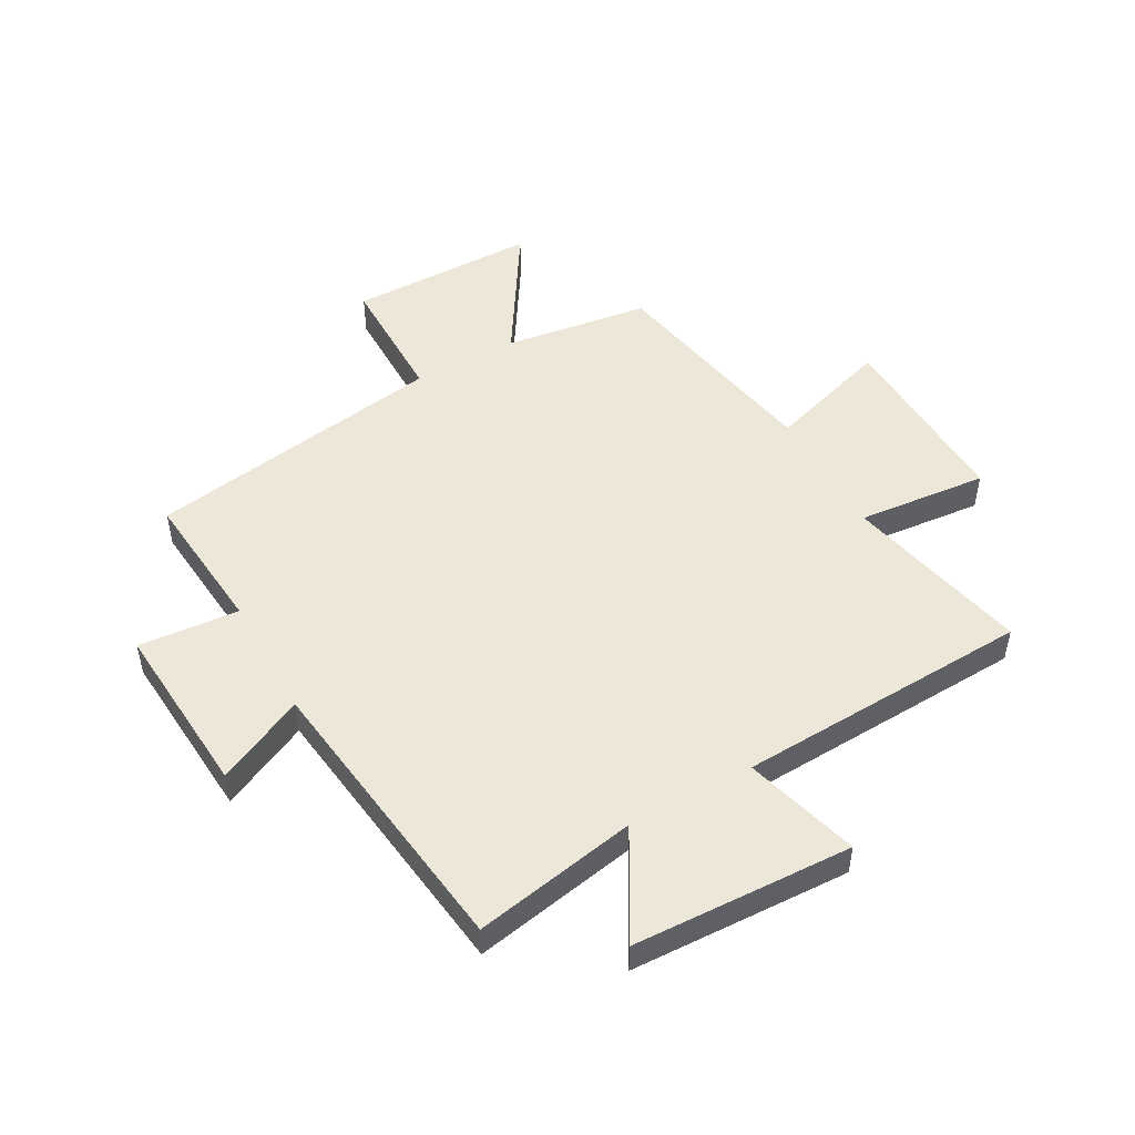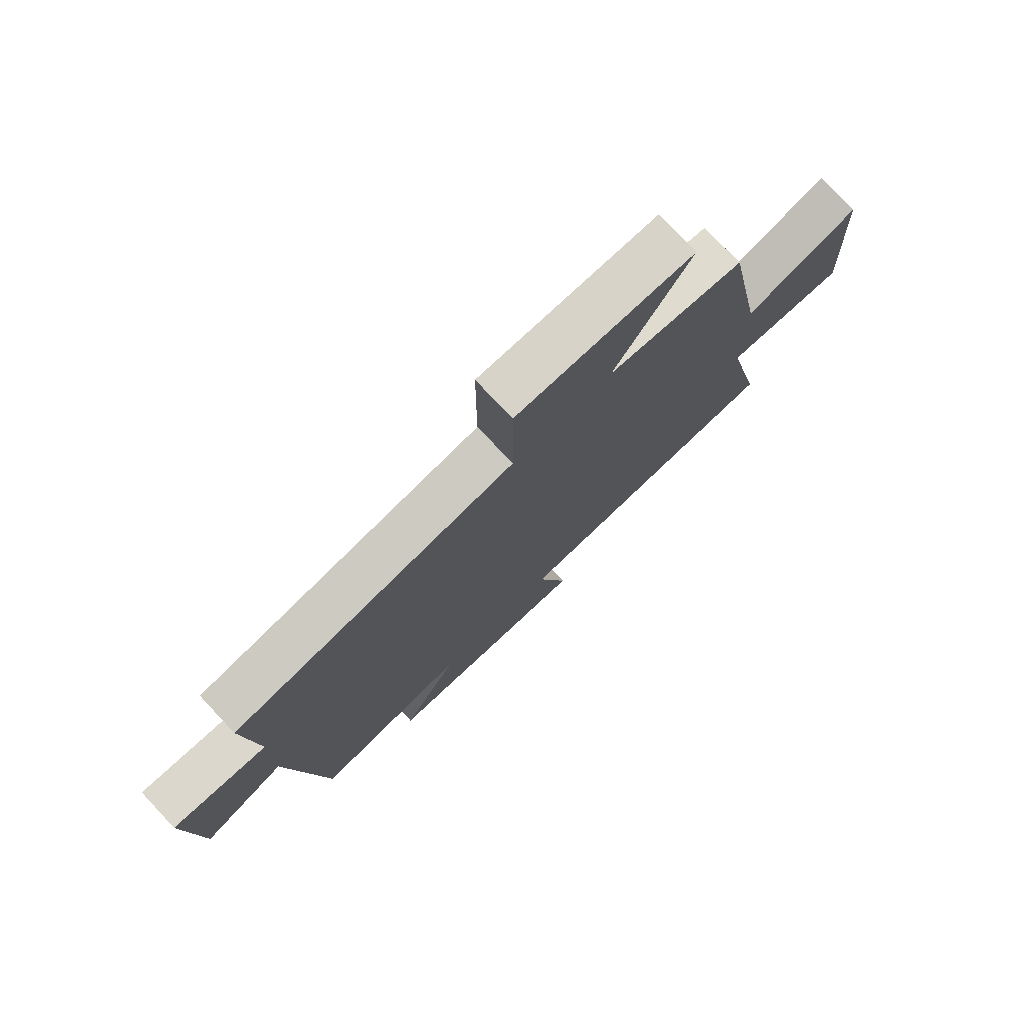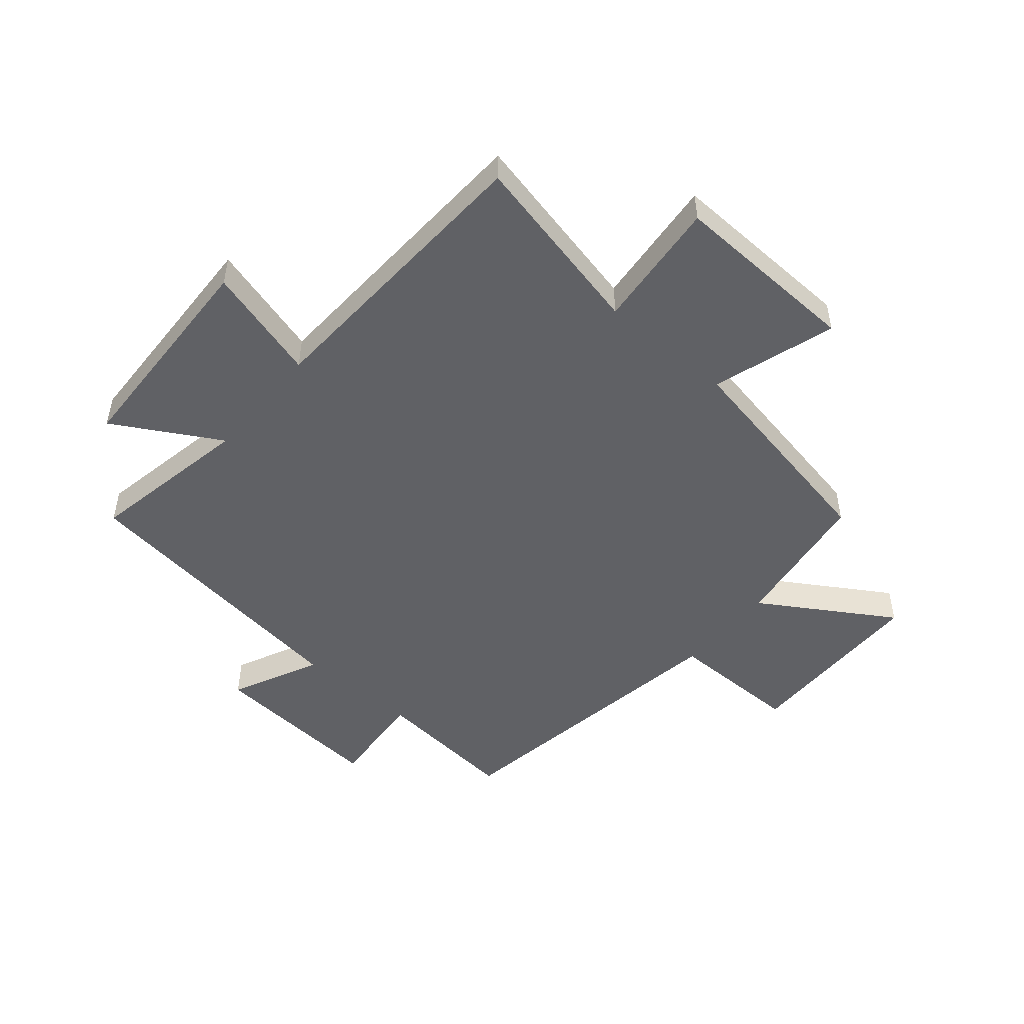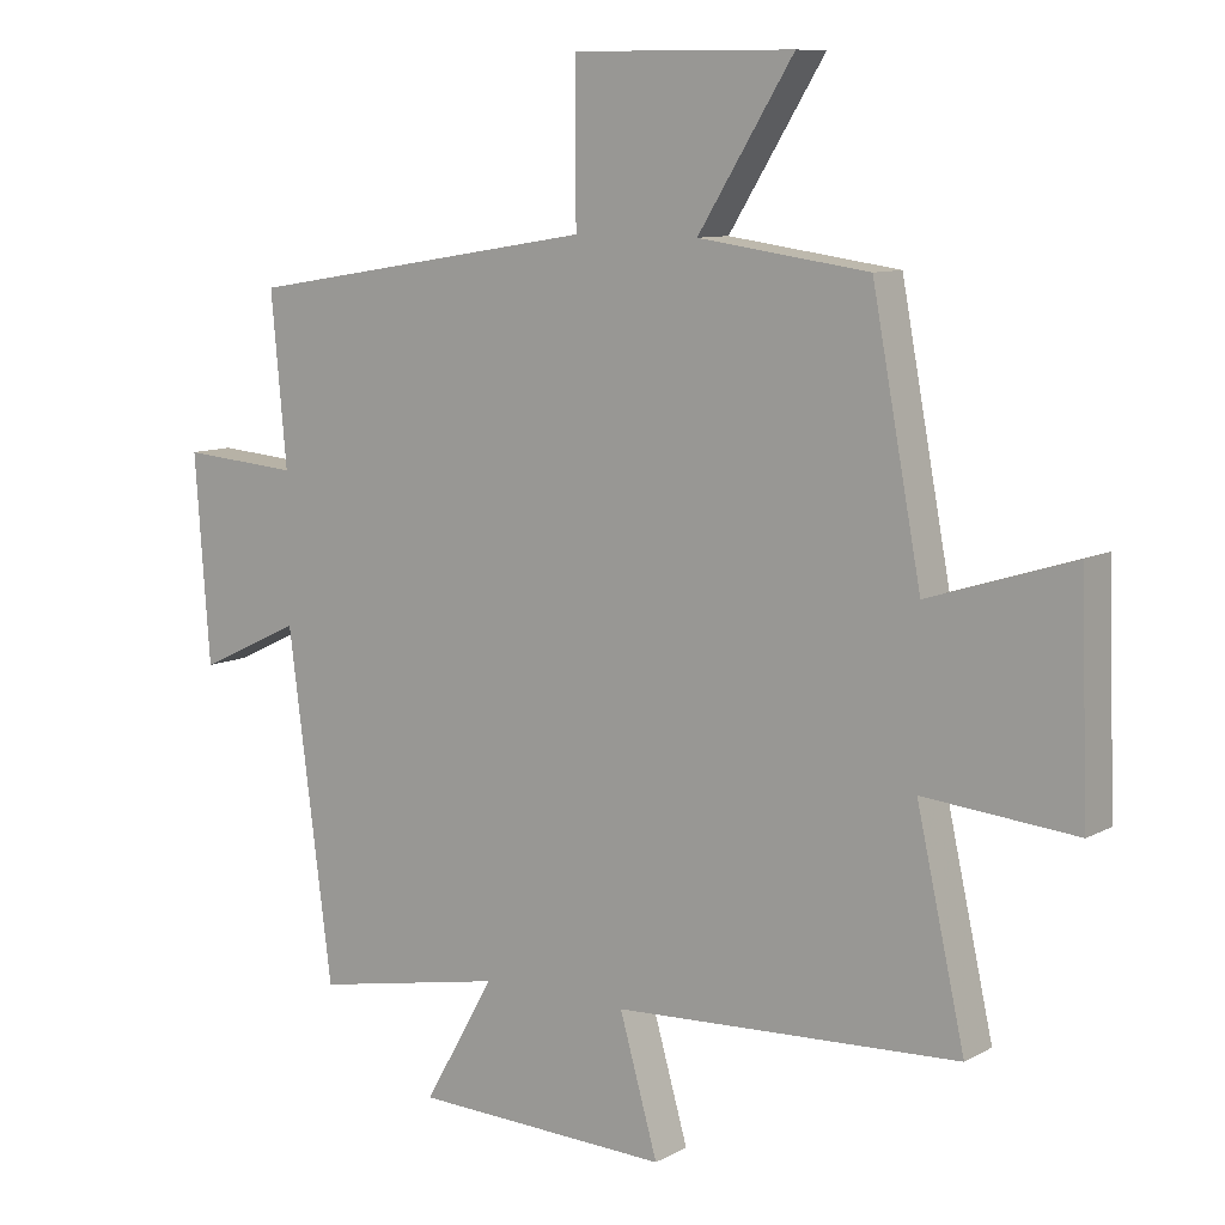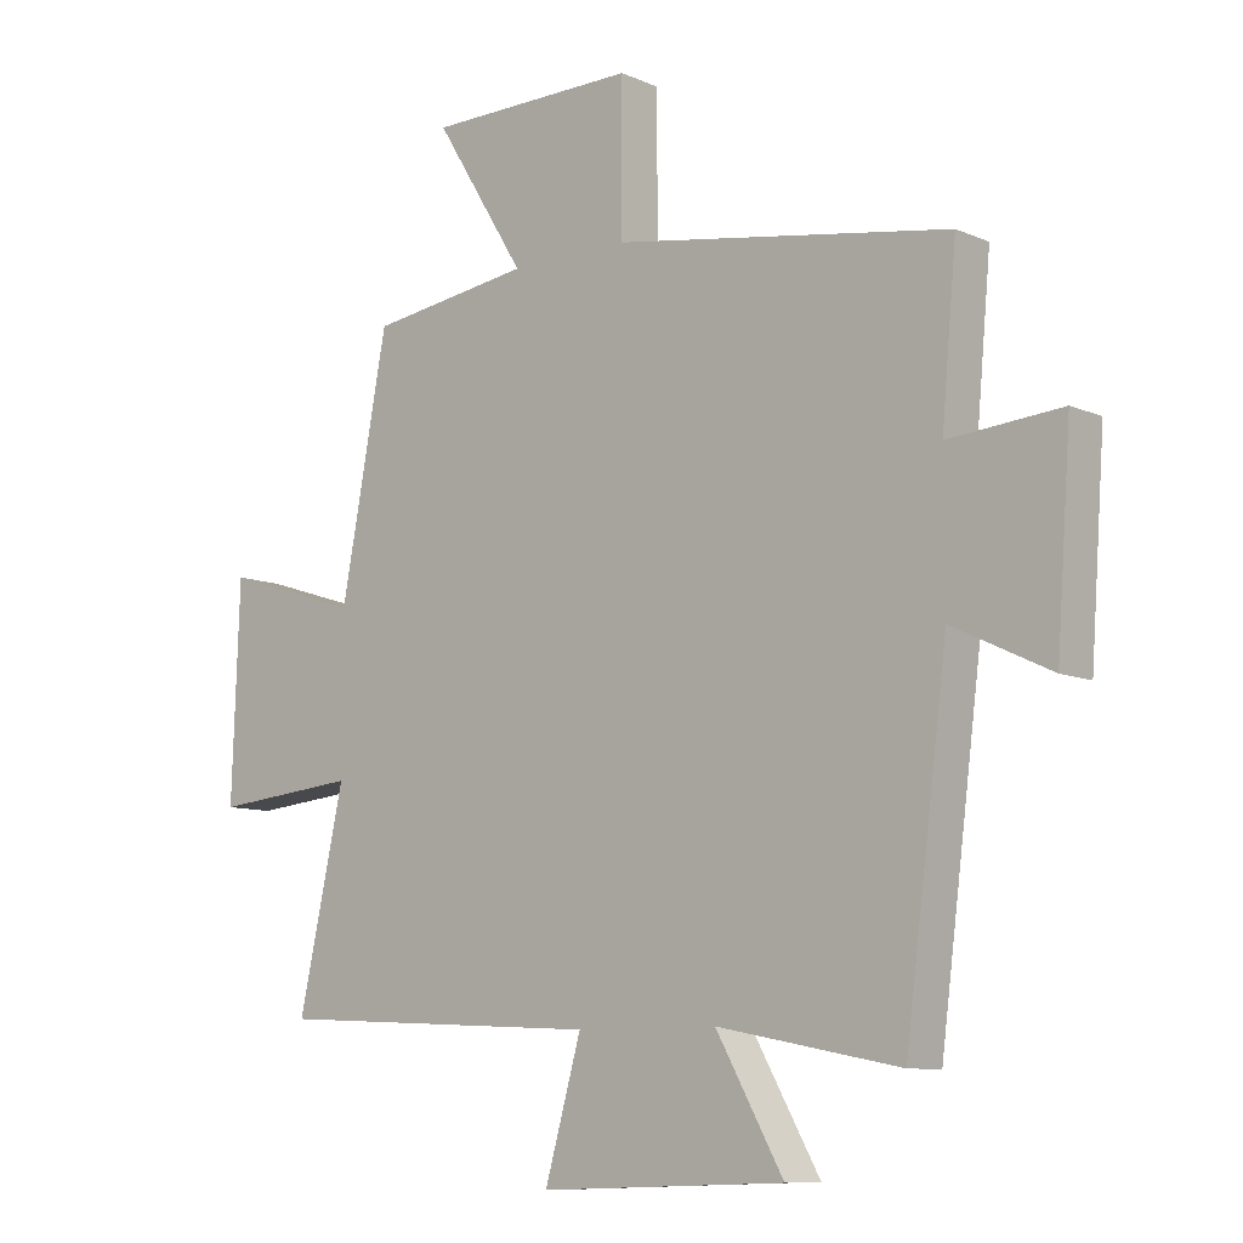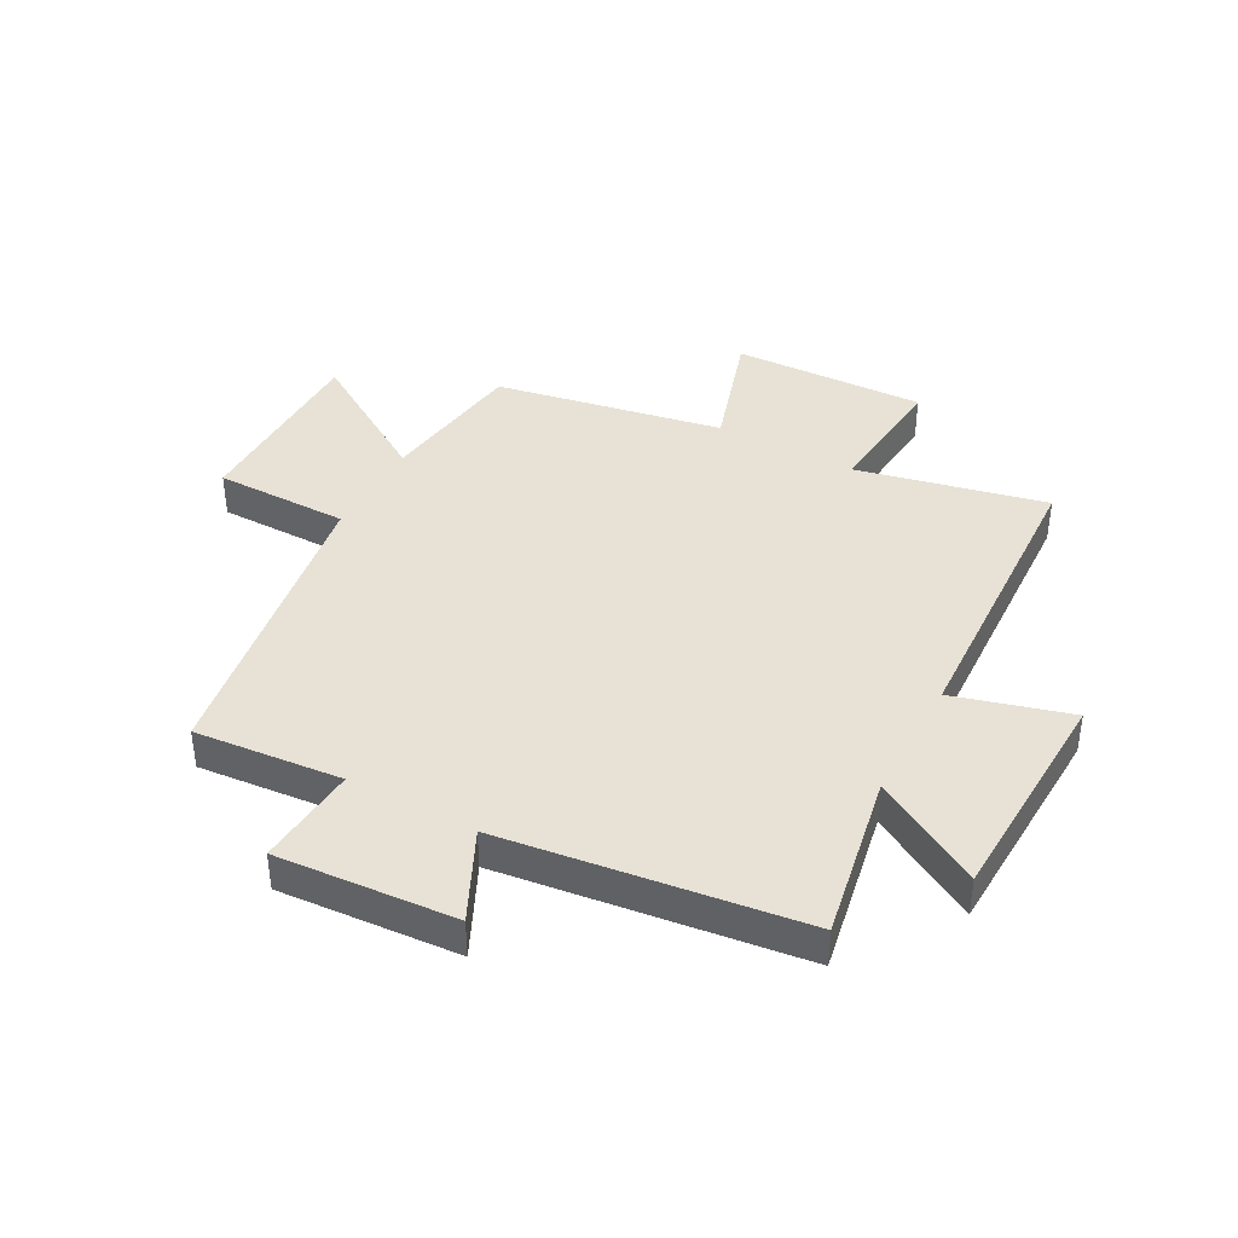
<metadata>
{"format":"obj","ext":"obj","renderer":"f3d","projection":"perspective","resolution":1024,"background":"white","views":[{"elev":49.9,"azim":151.0,"up":"+Y"},{"elev":76.7,"azim":136.7,"up":"+Z"},{"elev":-49.9,"azim":-130.2,"up":"+Y"},{"elev":9.4,"azim":-144.4,"up":"+Z"},{"elev":-9.3,"azim":41.2,"up":"+Z"},{"elev":40.3,"azim":118.5,"up":"+Y"}]}
</metadata>
<code>
v 0.435 0.07 -0.553
v 0.154 0.07 -0.5
v 0.258 0.07 -0.683
v -0.12 0.07 -0.697
v -0.064 0.07 -0.5
v -0.571 0.07 -0.476
v -0.5 0.07 -0.157
v -0.724 0.07 -0.178
v -0.712 0.07 0.148
v -0.5 0.07 0.081
v -0.428 0.07 0.465
v -0.178 0.07 0.5
v -0.318 0.07 0.725
v 0.006 0.07 0.727
v 0.006 0.07 0.5
v 0.523 0.07 0.416
v 0.5 0.07 0.167
v 0.673 0.07 0.181
v 0.651 0.07 -0.121
v 0.5 0.07 -0.049
v 0.435 0 -0.553
v 0.154 0 -0.5
v 0.258 0 -0.683
v -0.12 0 -0.697
v -0.064 0 -0.5
v -0.571 0 -0.476
v -0.5 0 -0.157
v -0.724 0 -0.178
v -0.712 0 0.148
v -0.5 0 0.081
v -0.428 0 0.465
v -0.178 0 0.5
v -0.318 0 0.725
v 0.006 0 0.727
v 0.006 0 0.5
v 0.523 0 0.416
v 0.5 0 0.167
v 0.673 0 0.181
v 0.651 0 -0.121
v 0.5 0 -0.049
f 17 18 19 20
f 17 20 1 2
f 15 16 17 2
f 12 13 14 15
f 12 15 2
f 11 12 2
f 10 11 2
f 7 8 9 10
f 7 10 2 3
f 5 6 7
f 5 7 3
f 3 4 5
f 40 39 38 37
f 22 21 40 37
f 22 37 36 35
f 35 34 33 32
f 22 35 32
f 22 32 31
f 22 31 30
f 30 29 28 27
f 23 22 30 27
f 27 26 25
f 23 27 25
f 25 24 23
f 1 21 22 2
f 2 22 23 3
f 3 23 24 4
f 4 24 25 5
f 5 25 26 6
f 6 26 27 7
f 7 27 28 8
f 8 28 29 9
f 9 29 30 10
f 10 30 31 11
f 11 31 32 12
f 12 32 33 13
f 13 33 34 14
f 14 34 35 15
f 15 35 36 16
f 16 36 37 17
f 17 37 38 18
f 18 38 39 19
f 19 39 40 20
f 20 40 21 1

</code>
